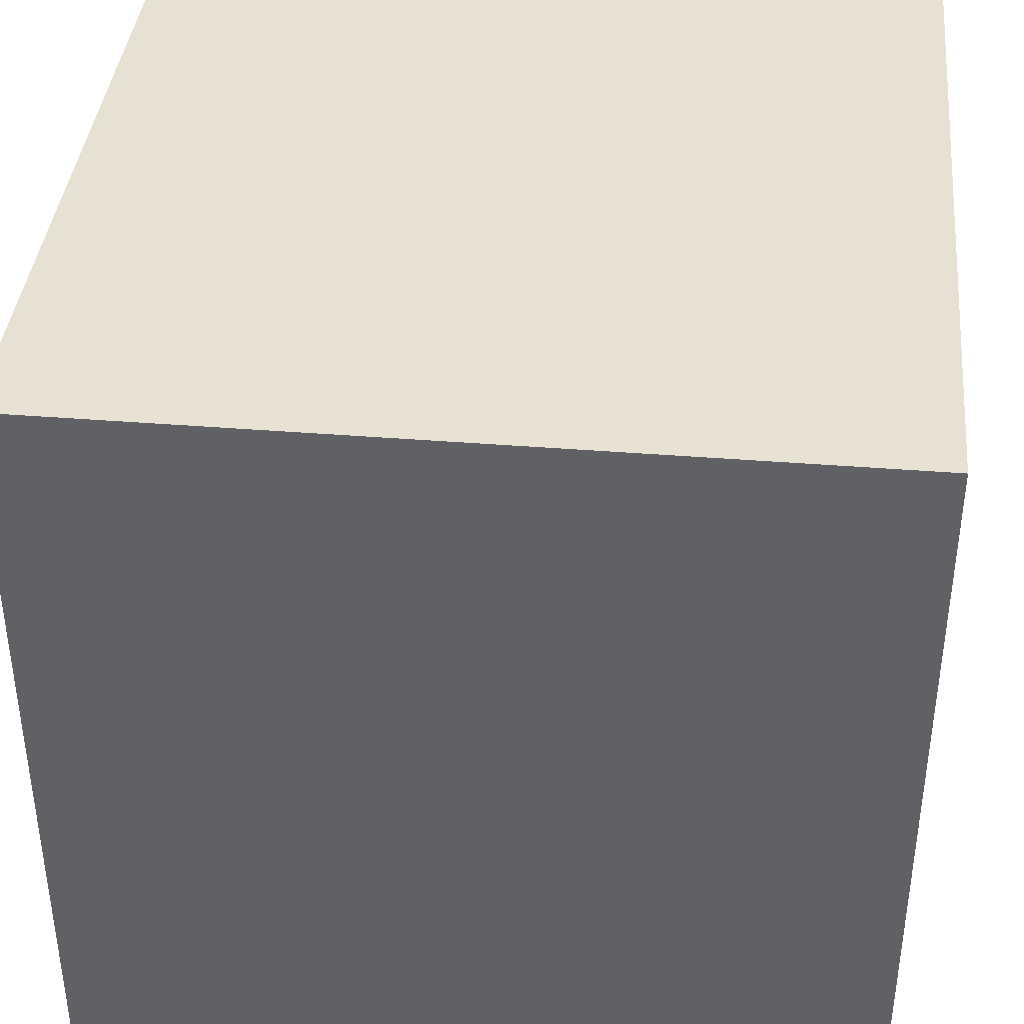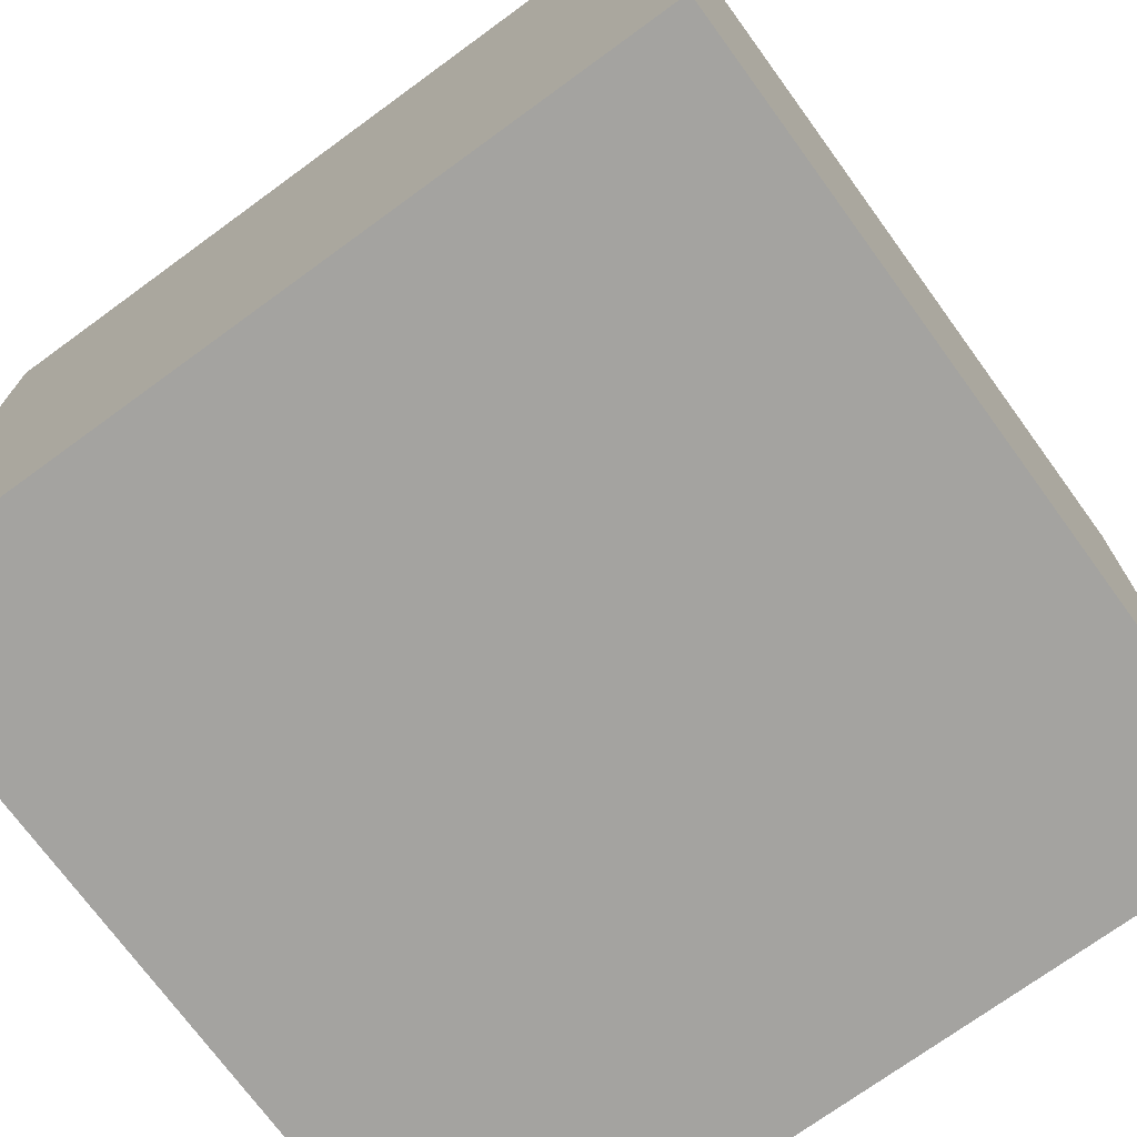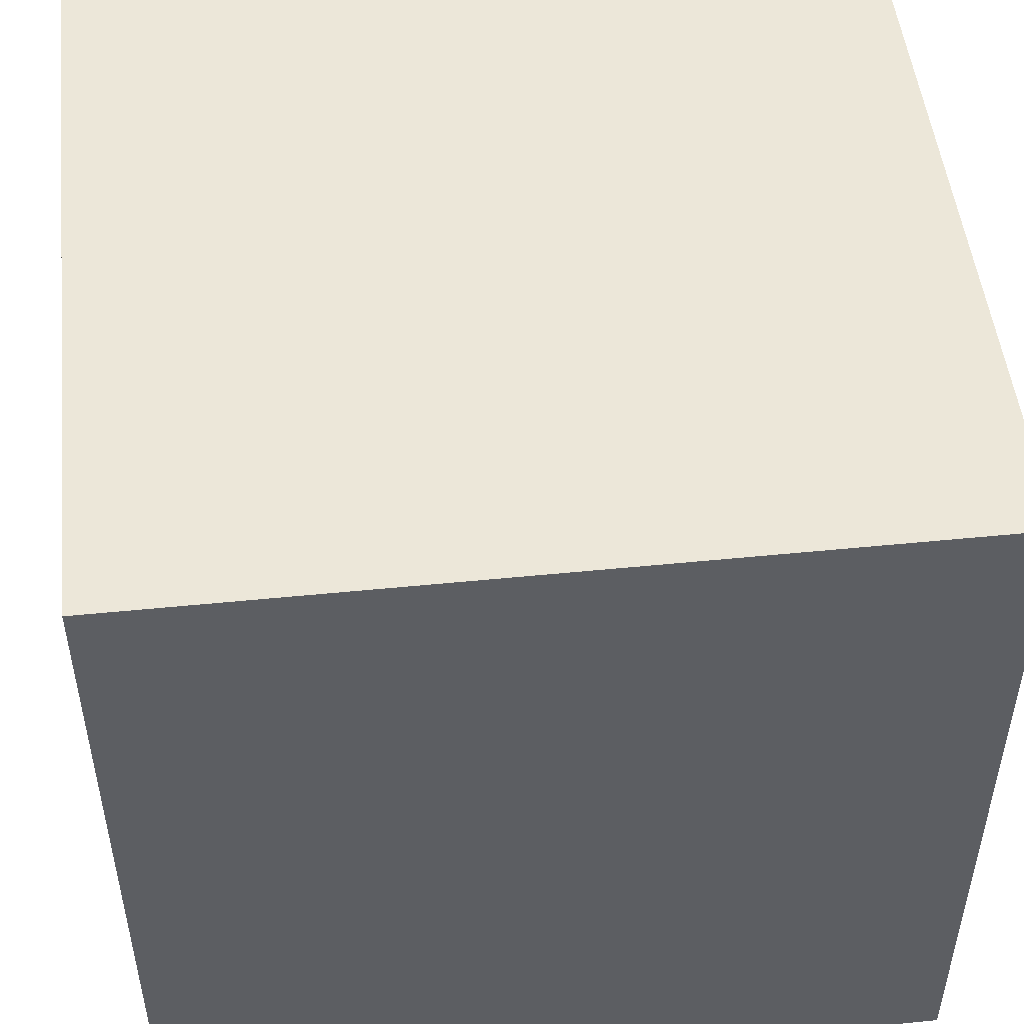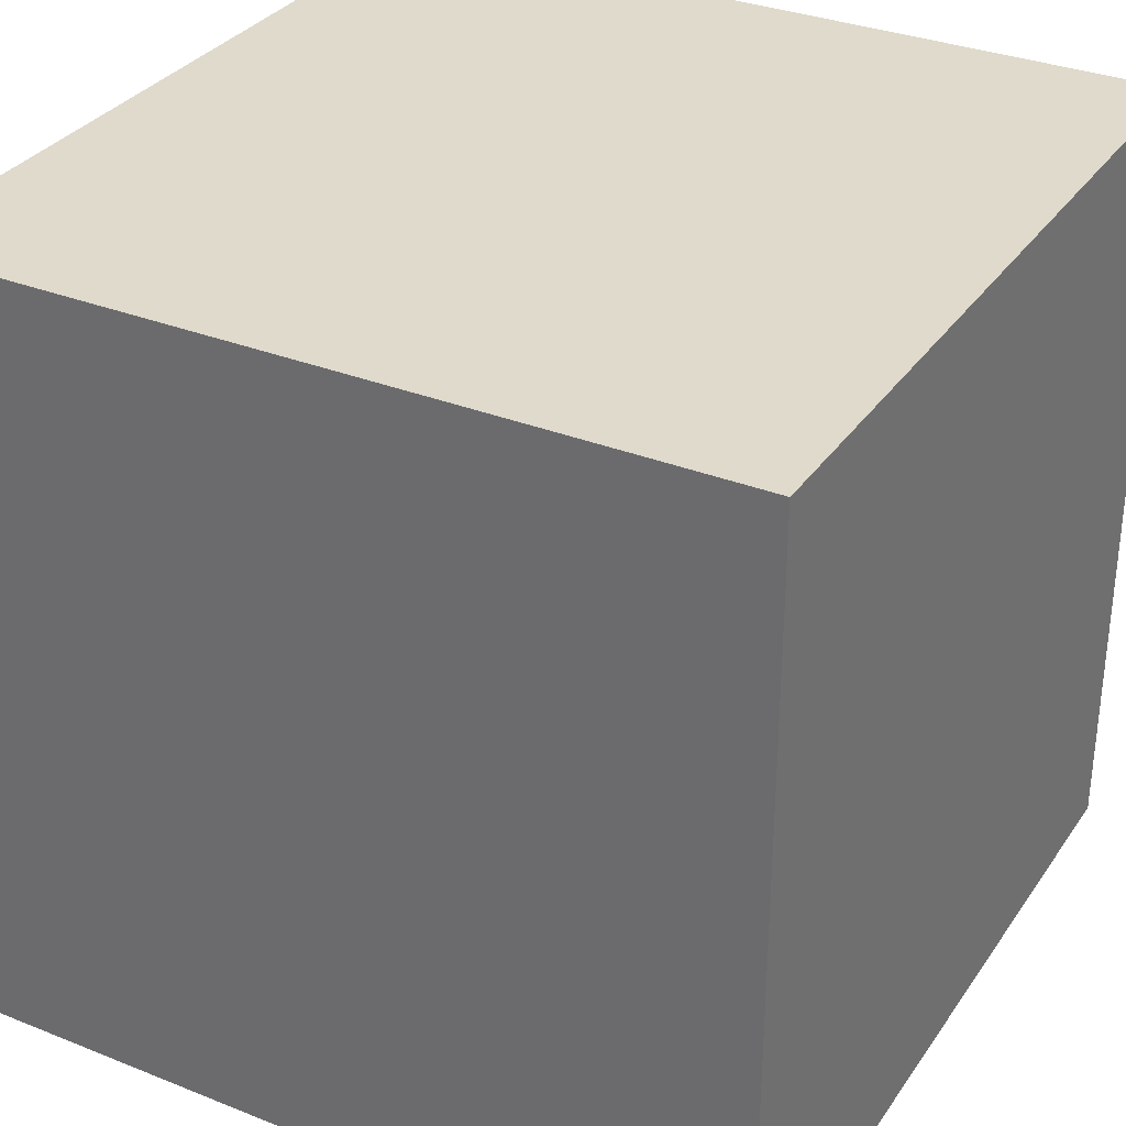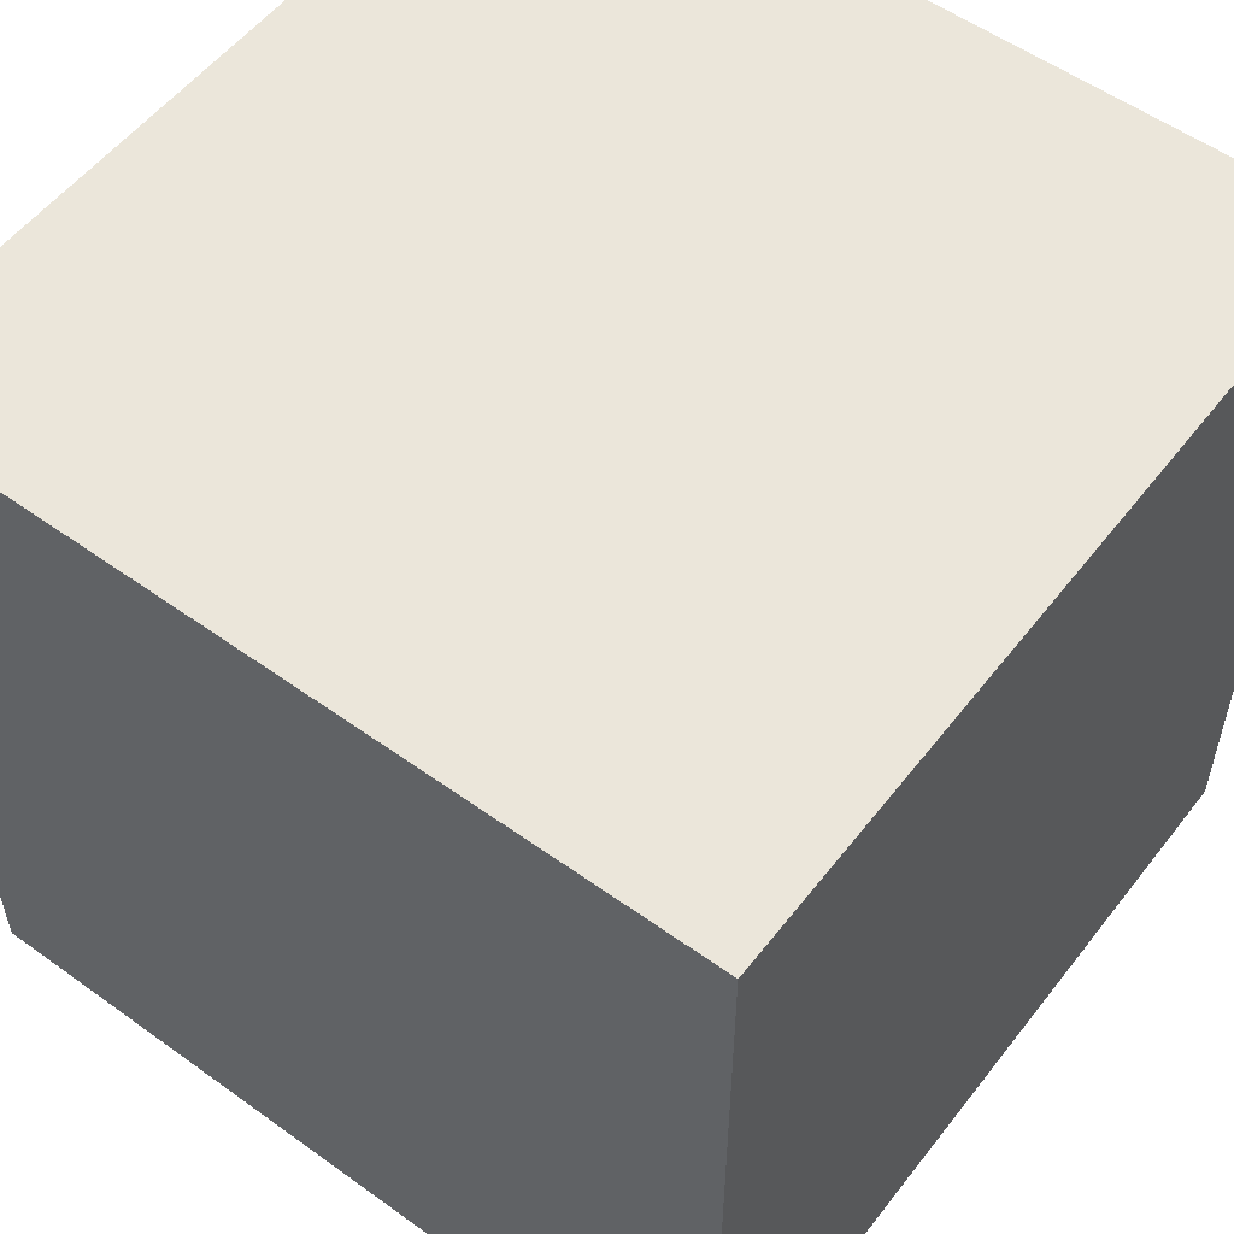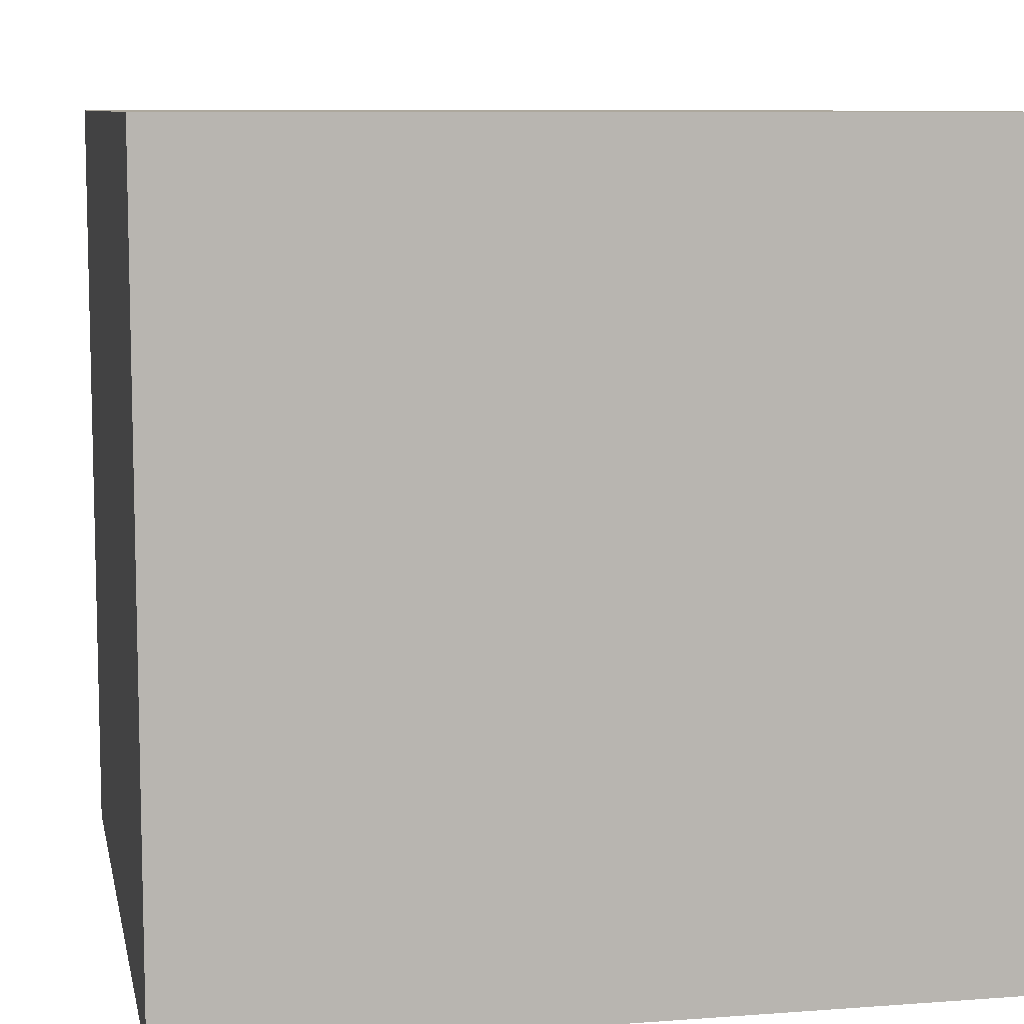
<metadata>
{"format":"obj","ext":"obj","renderer":"f3d","projection":"perspective","resolution":1024,"background":"white","views":[{"elev":39.5,"azim":-174.3,"up":"+Y"},{"elev":-72.9,"azim":-53.9,"up":"+Z"},{"elev":50.1,"azim":-6.3,"up":"+Z"},{"elev":32.5,"azim":29.0,"up":"+Y"},{"elev":55.0,"azim":-52.8,"up":"+Z"},{"elev":8.7,"azim":-101.4,"up":"+Z"}]}
</metadata>
<code>
v 1 -1 -1 1   #1
v 1 -1 1 1    #2
v -1 -1 1 1   #3
v -1 -1 -1 1  #4
v 1 1 -1 1    #5
v 1 1 1 1     #6
v -1 1 1 1    #7
v -1 1 -1 1   #8
f 5 1 4
f 5 4 8
f 3 7 8
f 3 8 4
f 2 6 3
f 6 7 3
f 1 5 2
f 5 6 2
f 5 8 6
f 8 7 6
f 1 2 3
f 1 3 4

</code>
